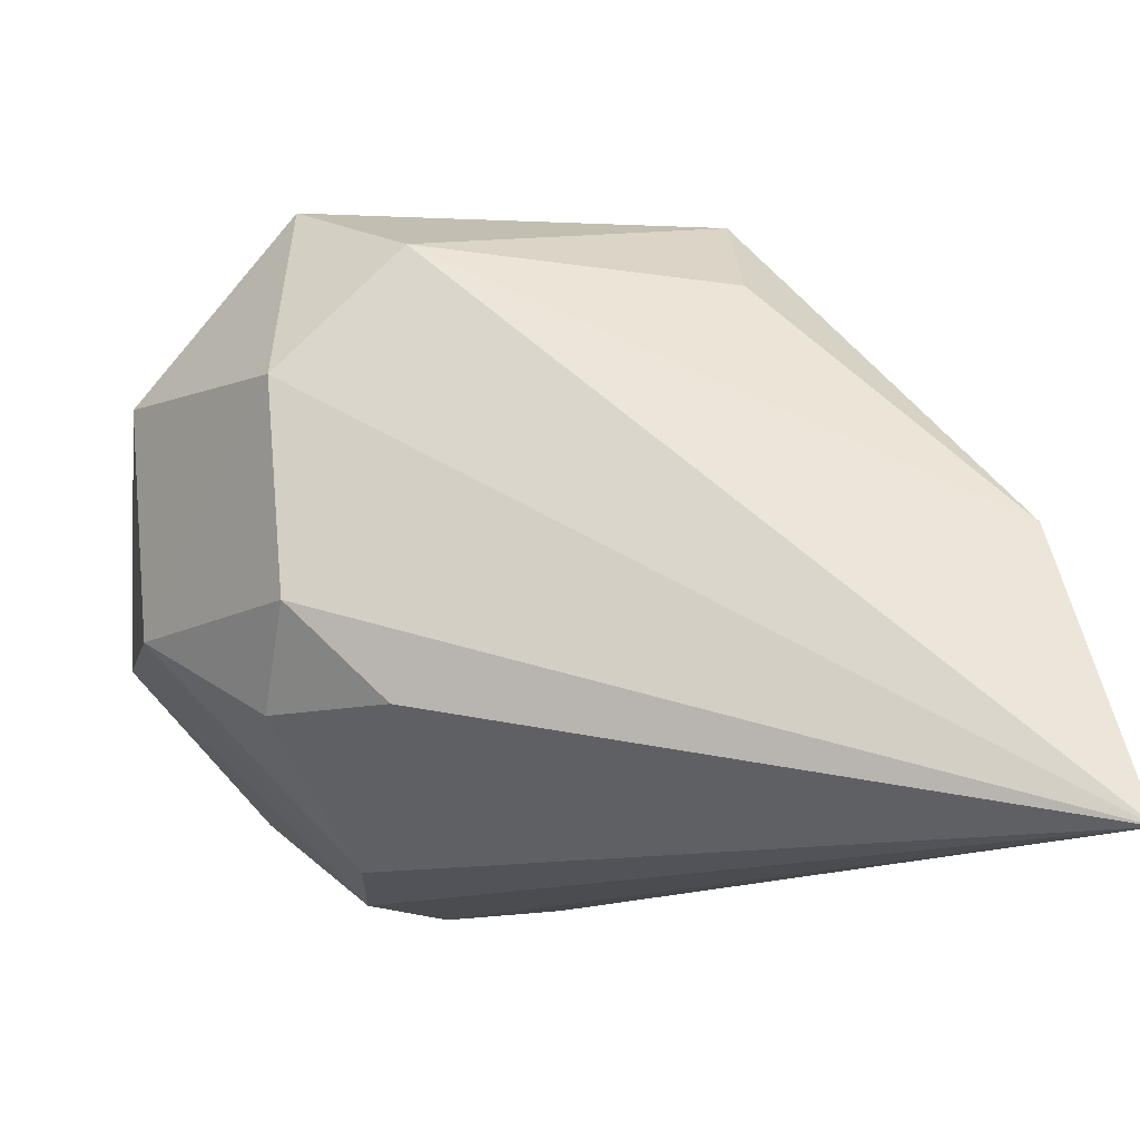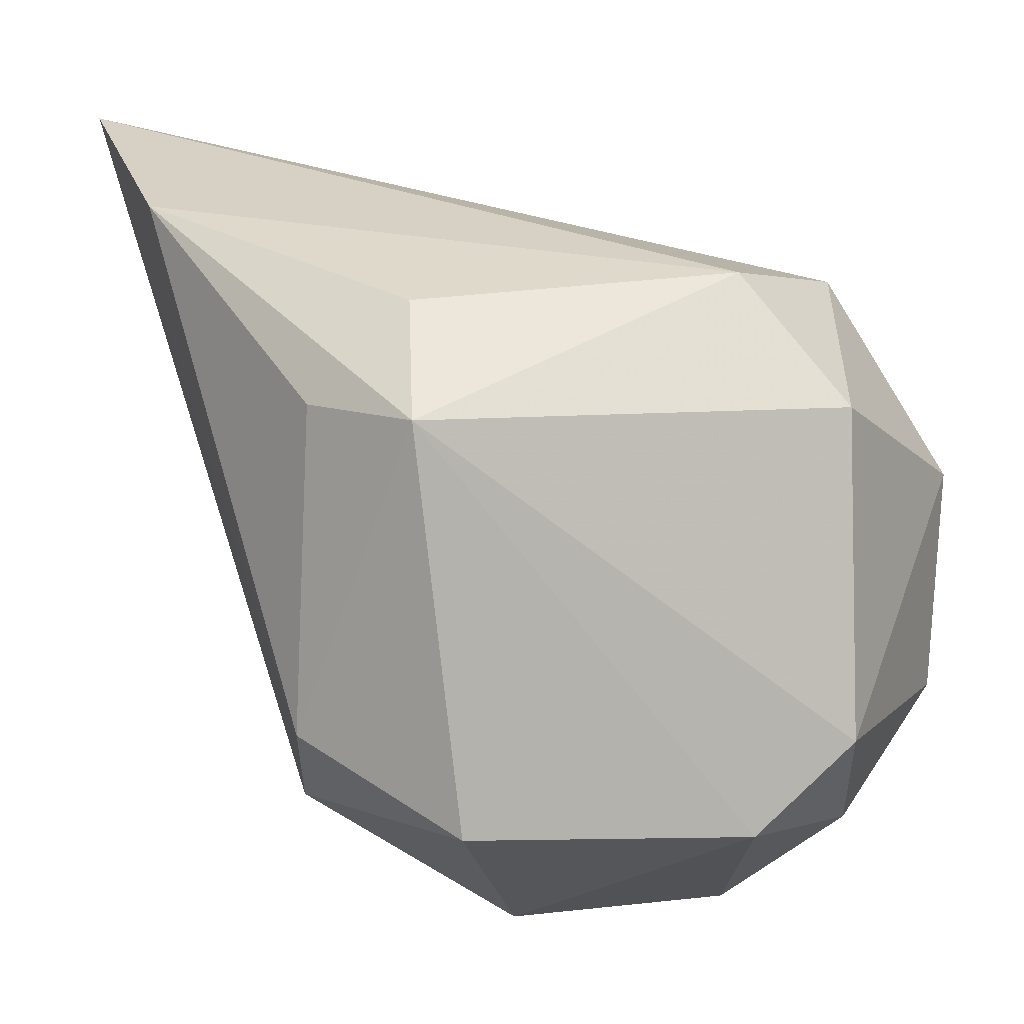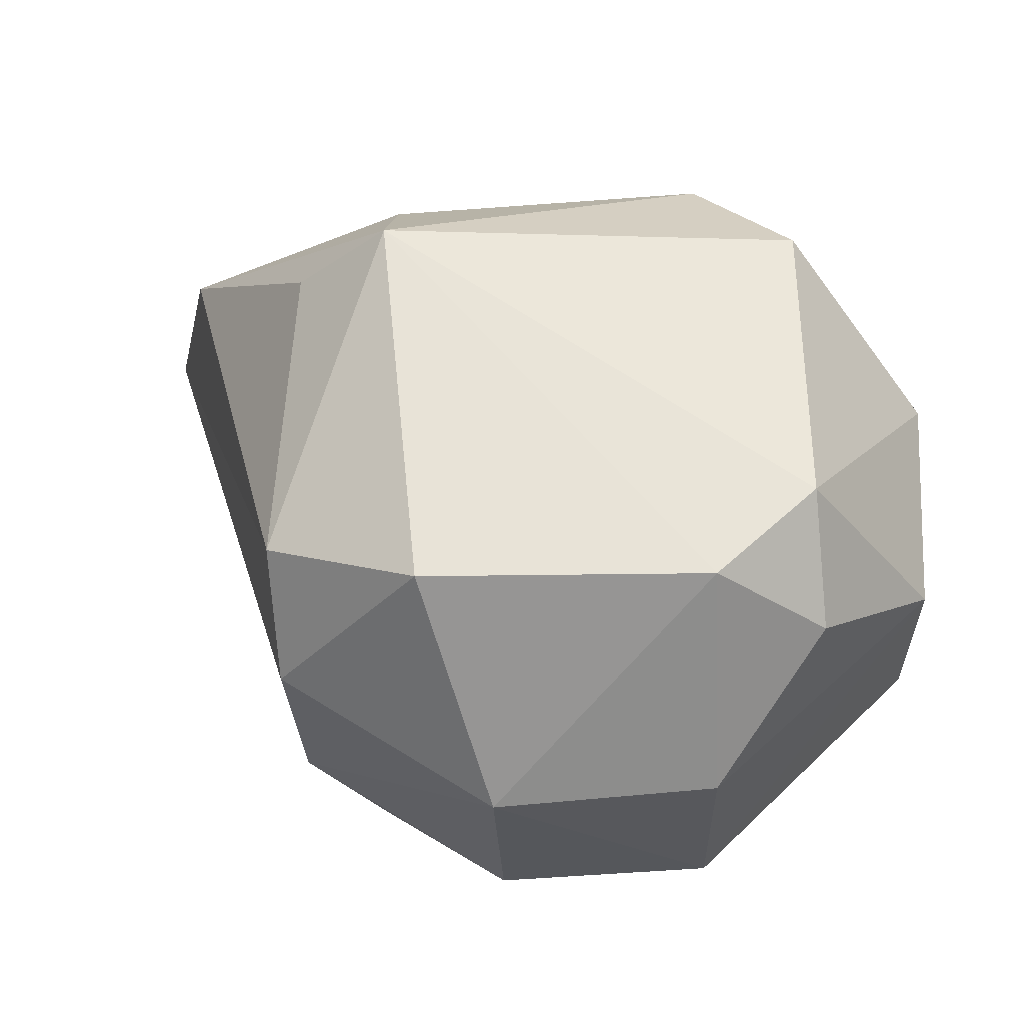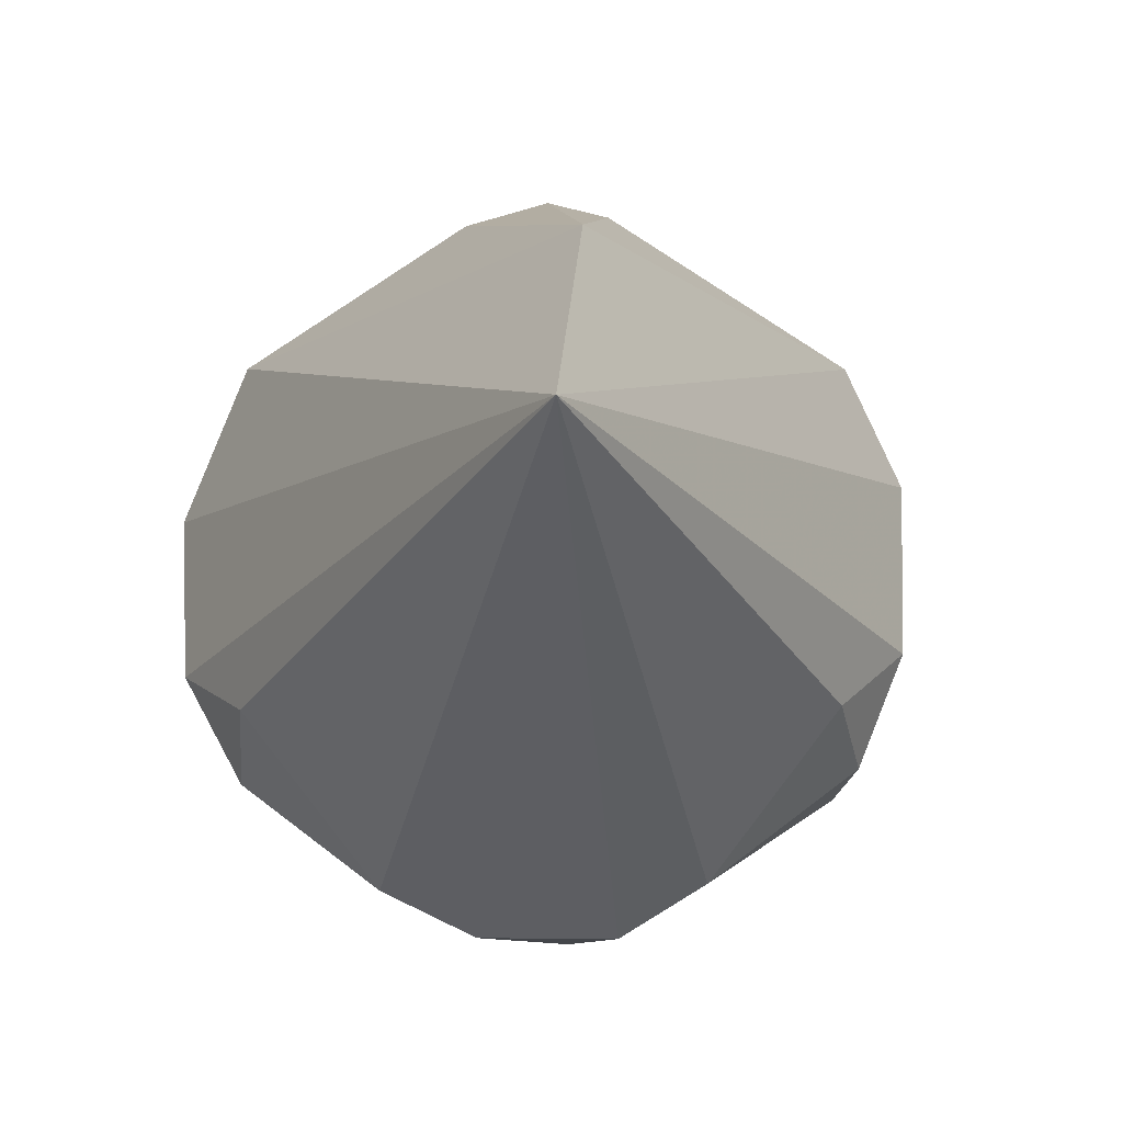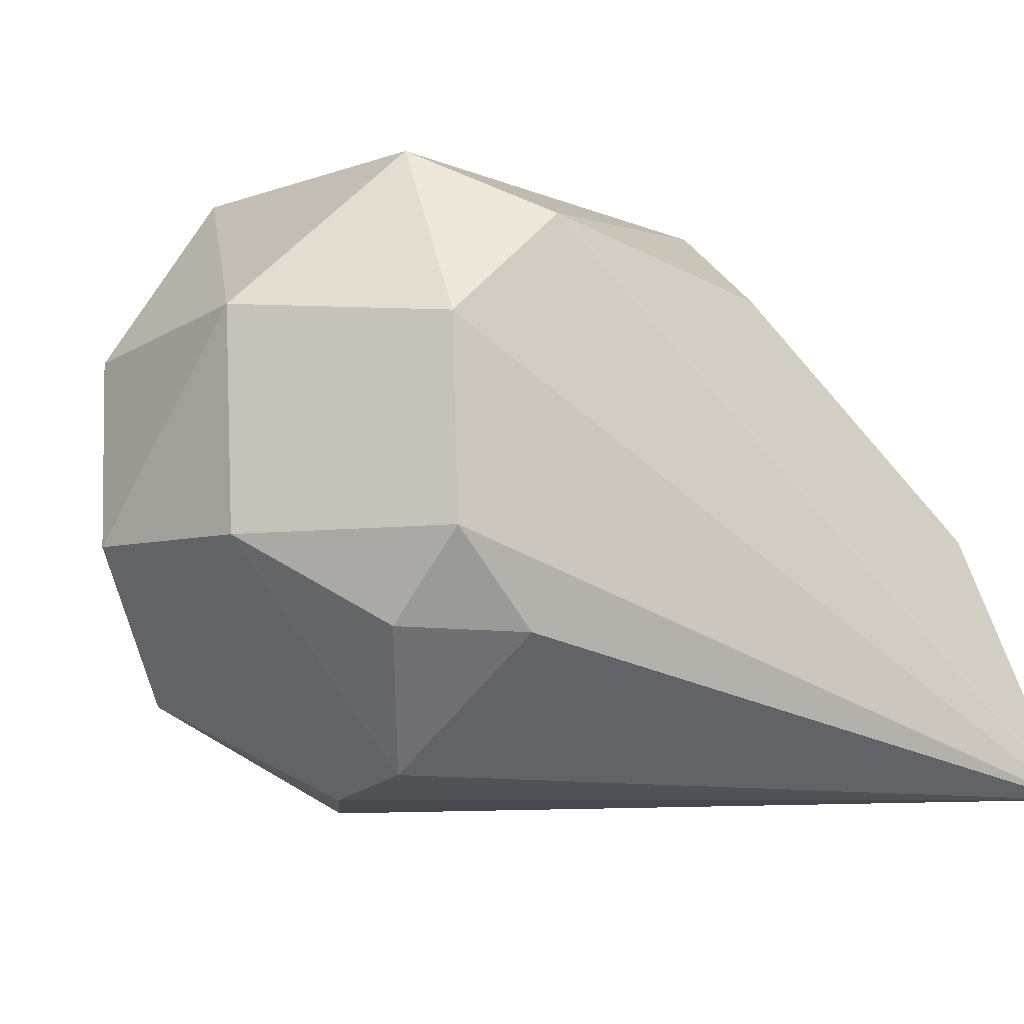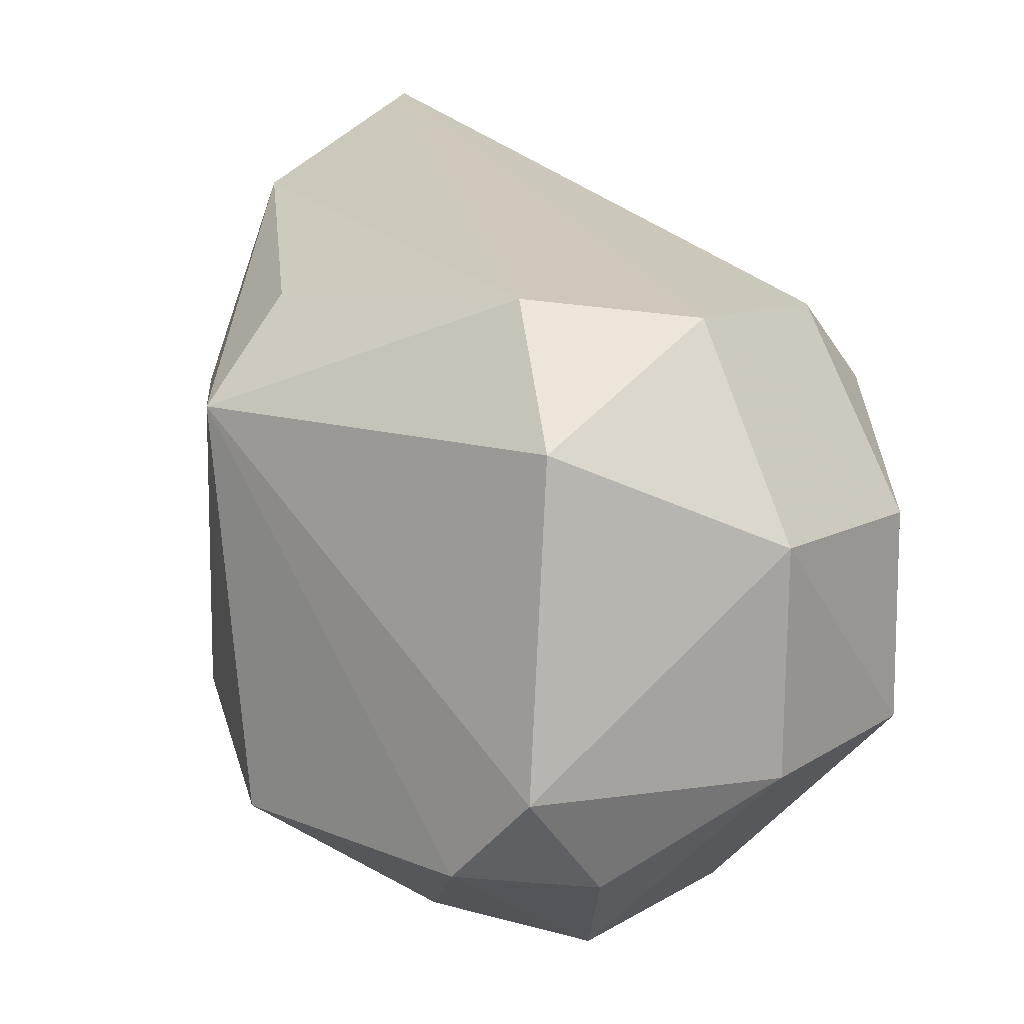
<metadata>
{"format":"obj","ext":"obj","renderer":"f3d","projection":"perspective","resolution":1024,"background":"white","views":[{"elev":-15.7,"azim":-8.9,"up":"+Y"},{"elev":10.0,"azim":172.7,"up":"+Z"},{"elev":58.3,"azim":-179.2,"up":"+Y"},{"elev":-38.8,"azim":47.0,"up":"+Y"},{"elev":-14.1,"azim":-43.3,"up":"+Y"},{"elev":13.0,"azim":-140.6,"up":"+Z"}]}
</metadata>
<code>
v -0.08115 0.04493 0.02389
v -0.0827 0.05251 0.02165
v -0.1008 0.0559 0.01968
v -0.09792 0.05666 0.002841
v -0.08653 0.05622 0.00605
v -0.09749 0.04464 0.0115
v -0.09759 0.05917 0.02023
v -0.08622 0.05892 0.008407
v -0.09769 0.04814 0.01934
v -0.1037 0.05116 0.008922
v -0.08897 0.04825 0.005917
v -0.1002 0.06194 0.008583
v -0.08903 0.06153 0.01691
v -0.09024 0.06143 0.006216
v -0.09789 0.045 0.01445
v -0.1003 0.05051 0.01939
v -0.09978 0.04759 0.006121
v -0.08684 0.05059 0.006329
v -0.09206 0.04507 0.008519
v -0.1001 0.06117 0.017
v -0.1037 0.05641 0.0086
v -0.08922 0.05887 0.01959
v -0.0866 0.05903 0.01702
v -0.09221 0.05633 0.002373
v -0.09764 0.06186 0.006157
v -0.1034 0.05064 0.01425
v -0.1005 0.04823 0.01719
v -0.09797 0.051 0.003072
v -0.08715 0.048 0.00859
v -0.09515 0.04473 0.008694
v -0.1005 0.0596 0.005907
v -0.1039 0.05661 0.01449
v -0.09245 0.05034 0.00291
f 7 1 2
f 7 3 1
f 8 2 1
f 8 1 5
f 14 8 5
f 14 13 8
f 15 6 1
f 15 1 9
f 16 9 1
f 16 1 3
f 17 6 10
f 18 5 1
f 20 3 7
f 20 13 12
f 20 7 13
f 22 13 7
f 22 7 2
f 22 2 13
f 23 13 2
f 23 2 8
f 23 8 13
f 24 14 5
f 24 5 18
f 25 12 13
f 25 13 14
f 25 24 4
f 25 14 24
f 26 10 6
f 26 6 15
f 26 16 3
f 27 15 9
f 27 9 16
f 27 26 15
f 27 16 26
f 28 17 10
f 28 4 24
f 28 21 4
f 28 10 21
f 29 18 1
f 29 11 18
f 29 19 11
f 29 1 19
f 30 19 1
f 30 1 6
f 30 6 17
f 31 21 12
f 31 4 21
f 31 25 4
f 31 12 25
f 32 20 12
f 32 12 21
f 32 3 20
f 32 26 3
f 32 21 10
f 32 10 26
f 33 24 18
f 33 18 11
f 33 28 24
f 33 11 19
f 33 19 30
f 33 30 17
f 33 17 28

</code>
